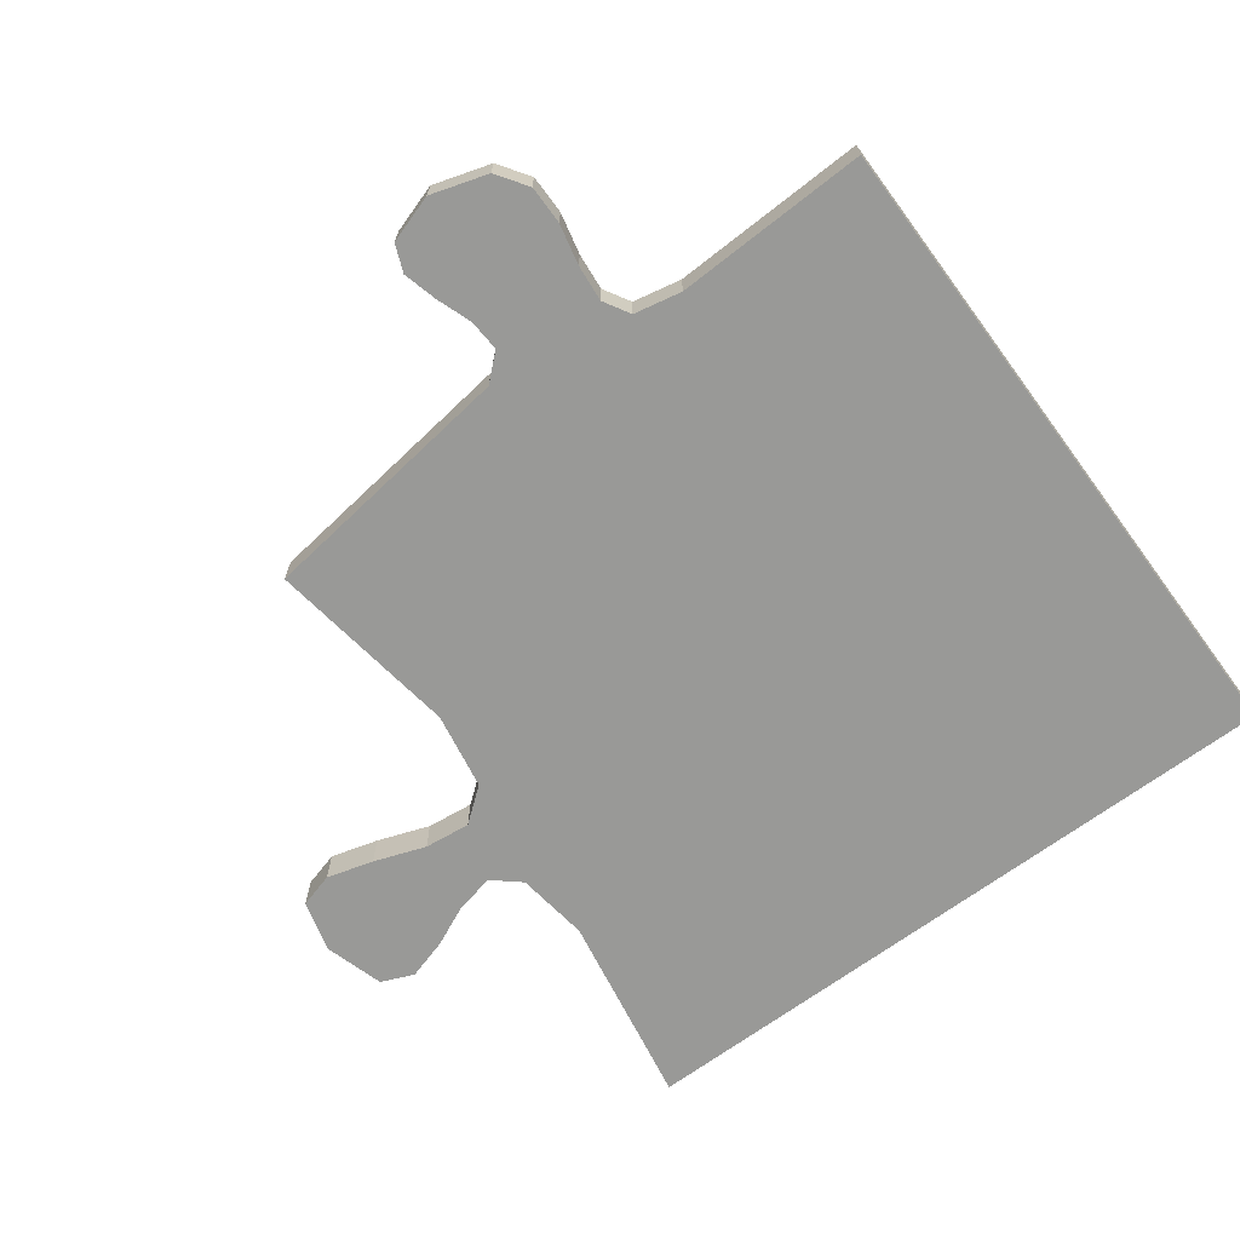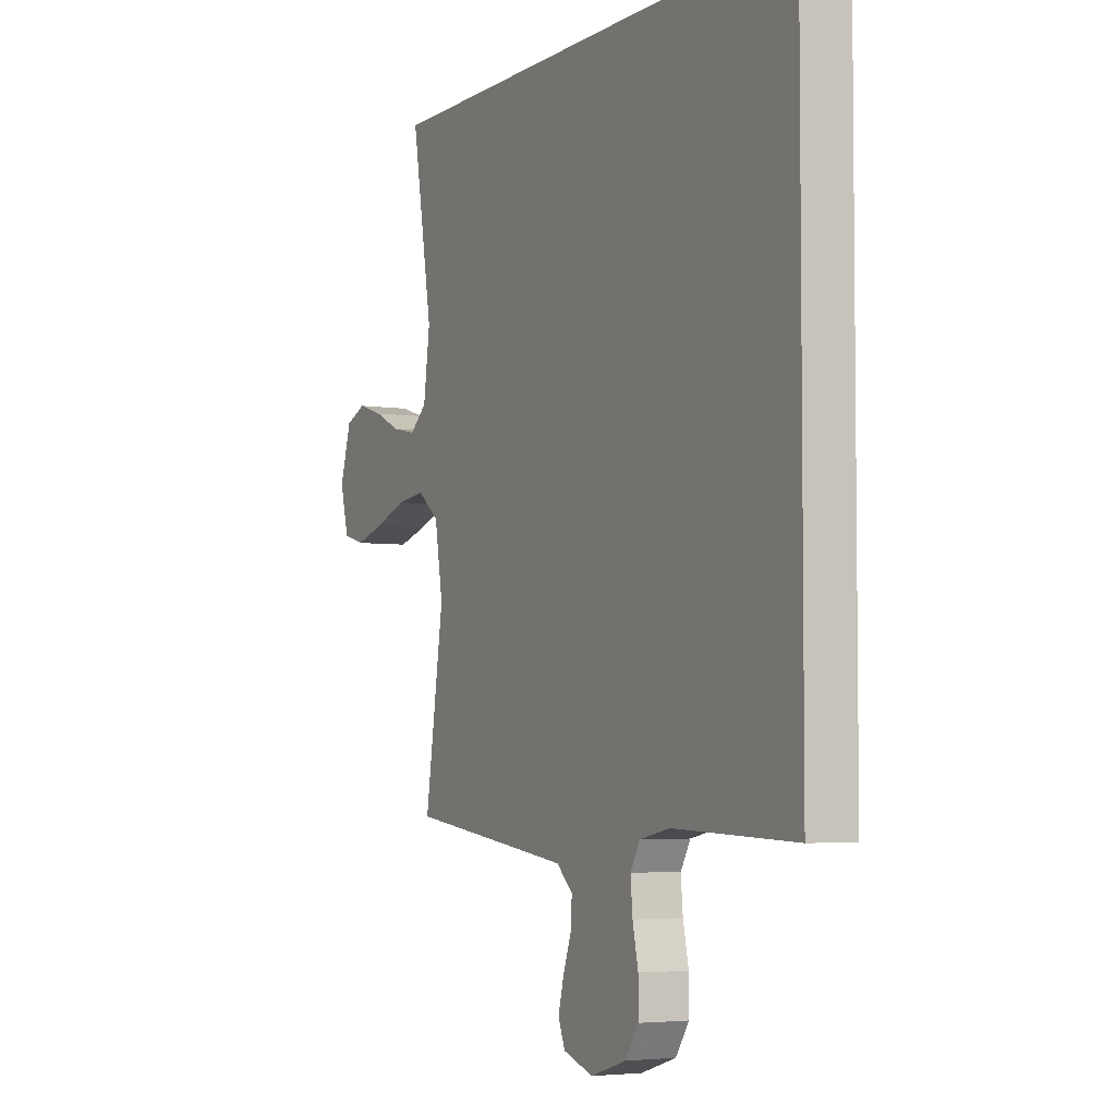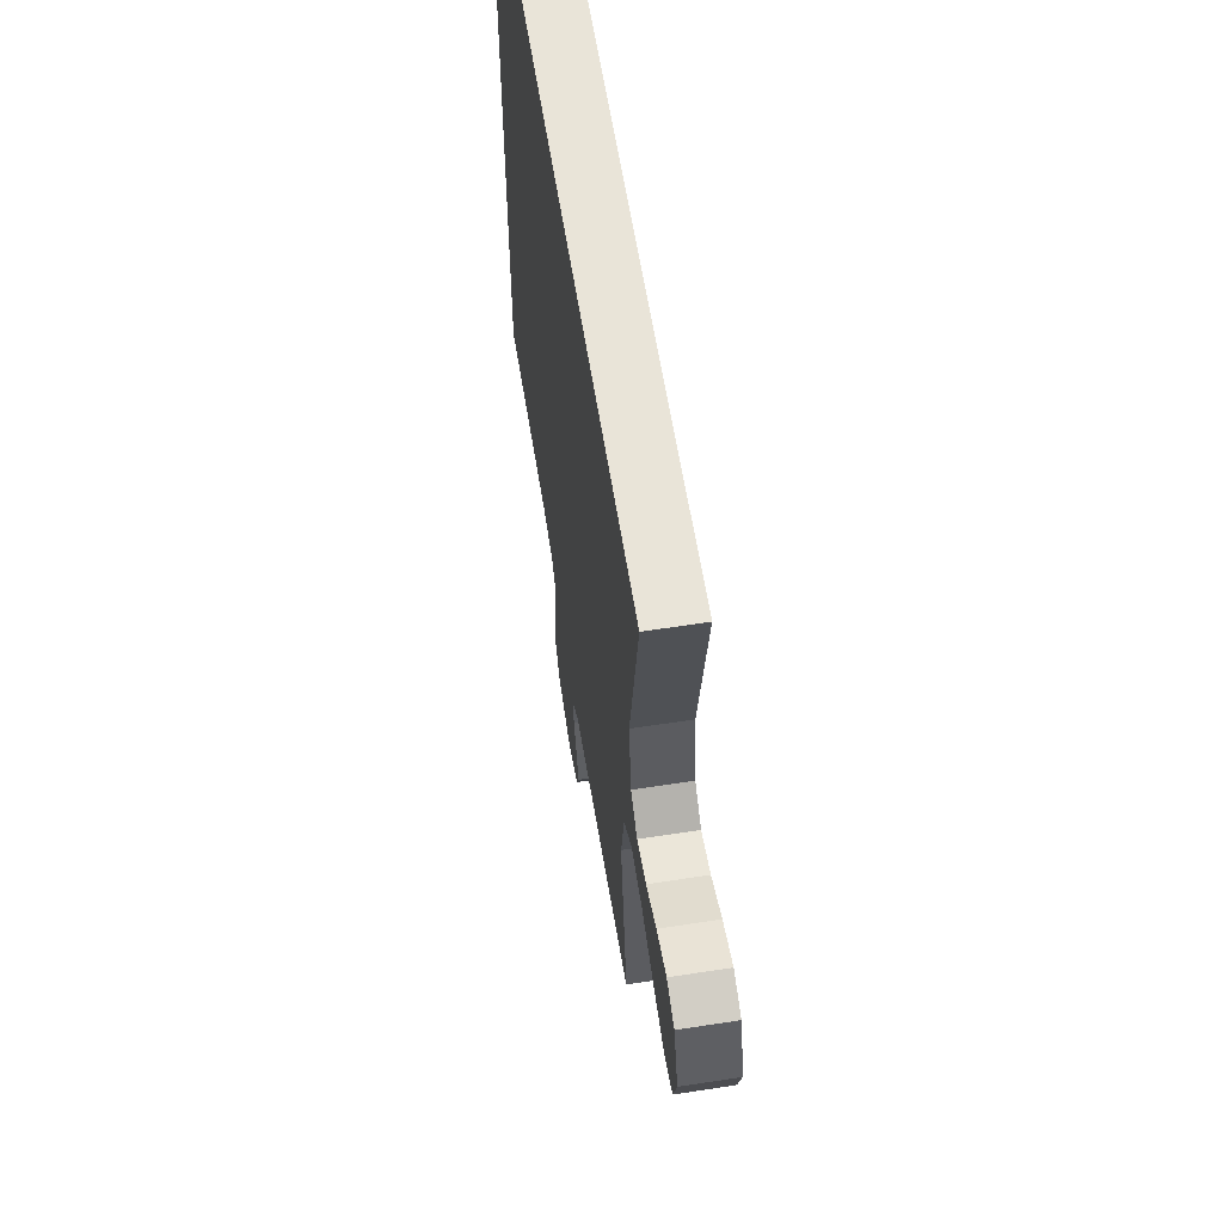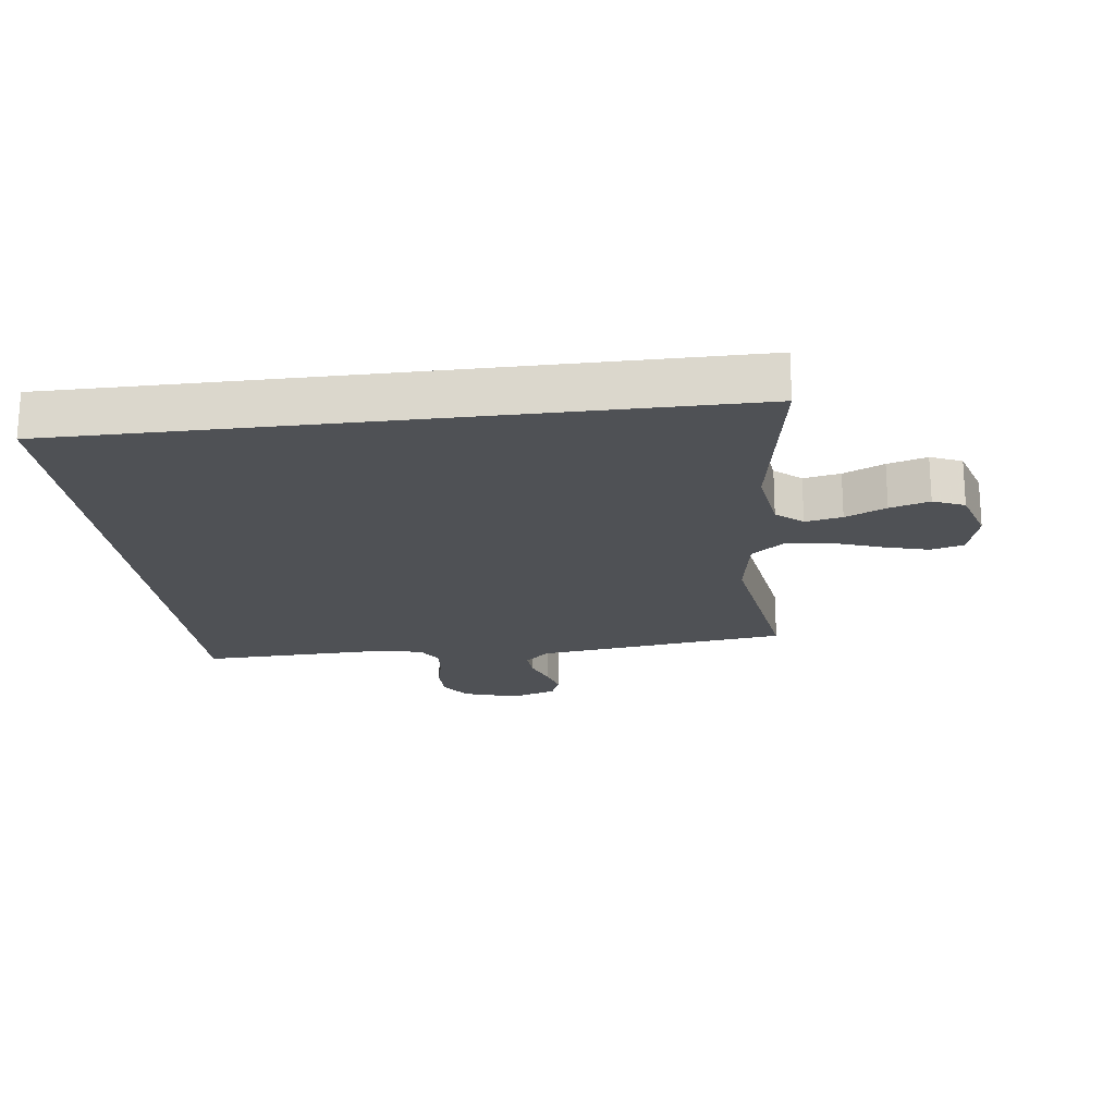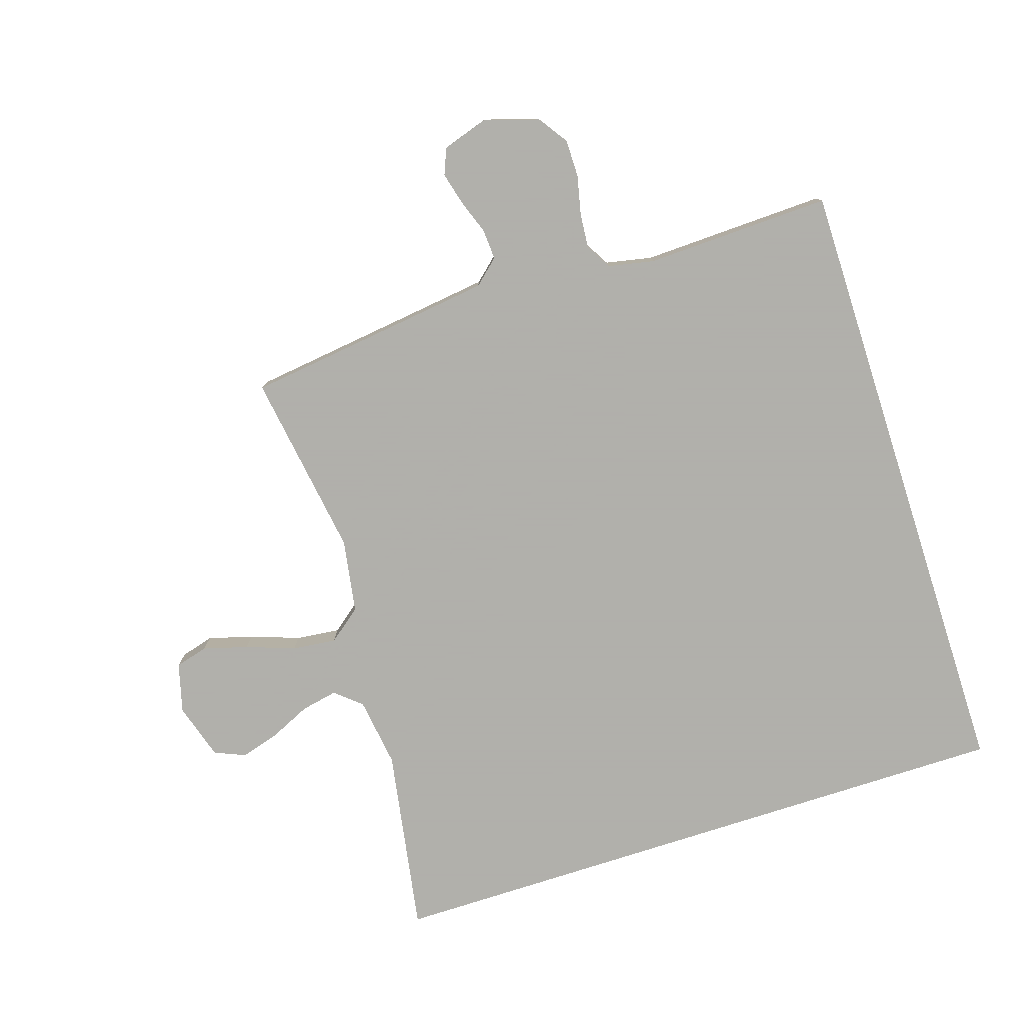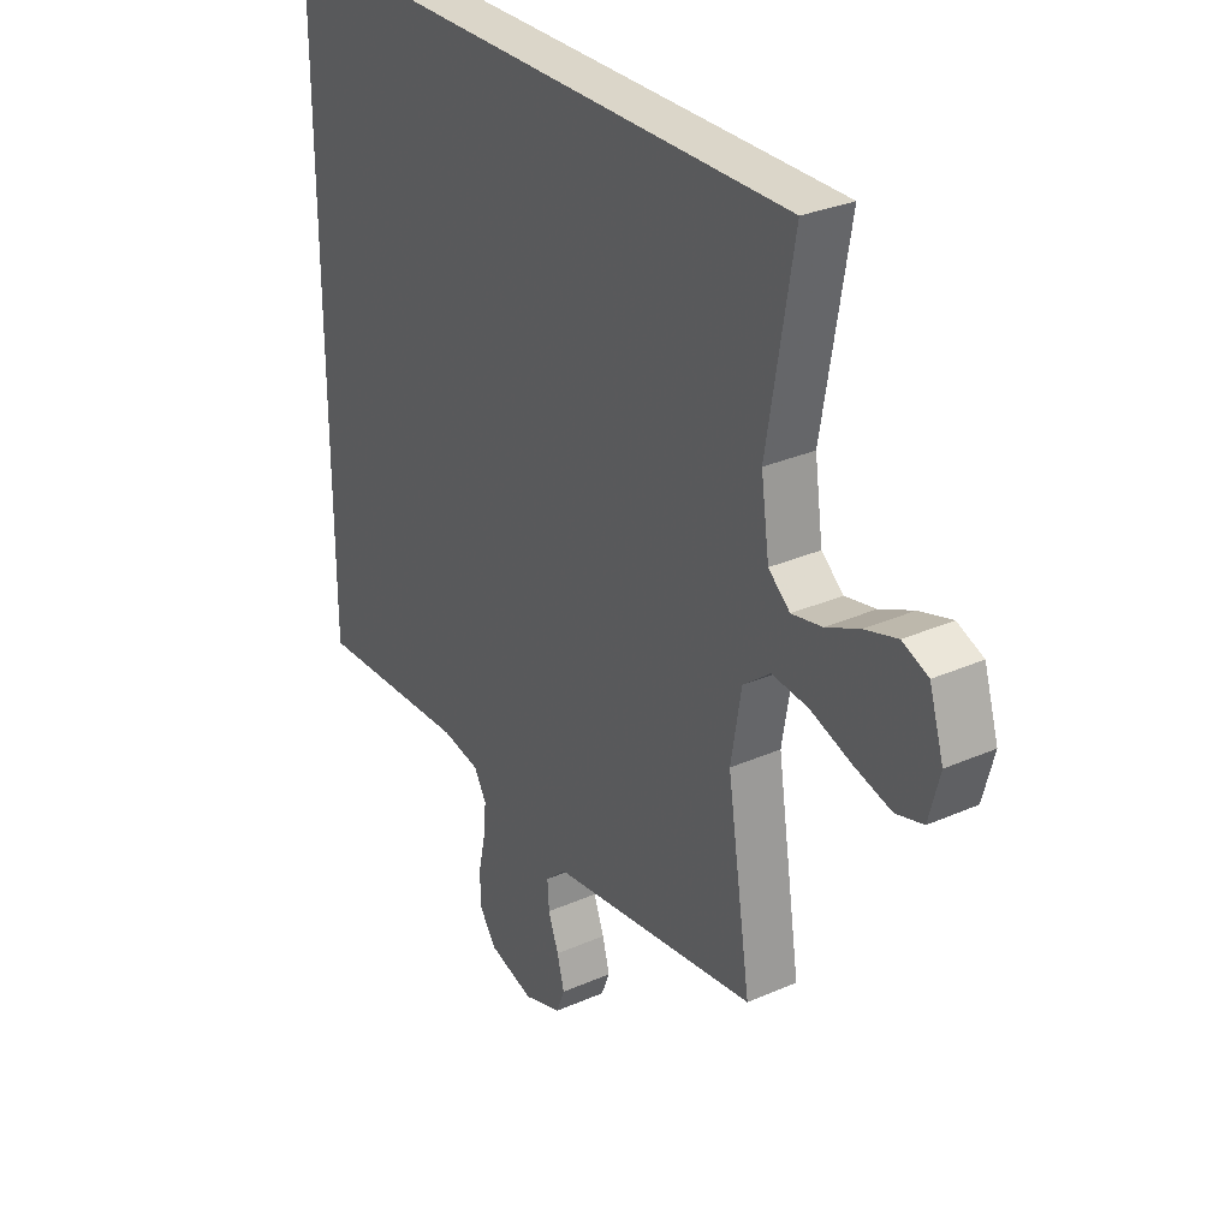
<metadata>
{"format":"obj","ext":"obj","renderer":"f3d","projection":"perspective","resolution":1024,"background":"white","views":[{"elev":-68.8,"azim":-143.6,"up":"+Y"},{"elev":-4.3,"azim":-116.9,"up":"+Z"},{"elev":60.7,"azim":81.0,"up":"+Z"},{"elev":-19.9,"azim":7.0,"up":"+Y"},{"elev":-78.4,"azim":-162.2,"up":"+Y"},{"elev":30.1,"azim":57.3,"up":"+Z"}]}
</metadata>
<code>
v -0.5 0.07 0.5
v 0.551 0.07 0.5
v 0.5 0.07 0.2
v 0.516 0.07 0.087
v 0.558 0.07 0.051
v 0.617 0.07 0.063
v 0.682 0.07 0.093
v 0.745 0.07 0.112
v 0.795 0.07 0.091
v 0.823 0.07 0
v 0.802 0.07 -0.08
v 0.749 0.07 -0.095
v 0.677 0.07 -0.075
v 0.598 0.07 -0.047
v 0.527 0.07 -0.039
v 0.474 0.07 -0.081
v 0.454 0.07 -0.2
v 0.5 0.07 -0.5
v 0.2 0.07 -0.539
v 0.094 0.07 -0.553
v 0.054 0.07 -0.589
v 0.057 0.07 -0.638
v 0.077 0.07 -0.693
v 0.091 0.07 -0.746
v 0.074 0.07 -0.788
v 0 0.07 -0.812
v -0.088 0.07 -0.785
v -0.121 0.07 -0.737
v -0.121 0.07 -0.677
v -0.107 0.07 -0.614
v -0.102 0.07 -0.558
v -0.126 0.07 -0.517
v -0.2 0.07 -0.502
v -0.5 0.07 -0.512
v -0.5 0 0.5
v 0.551 0 0.5
v 0.5 0 0.2
v 0.516 0 0.087
v 0.558 0 0.051
v 0.617 0 0.063
v 0.682 0 0.093
v 0.745 0 0.112
v 0.795 0 0.091
v 0.823 0 0
v 0.802 0 -0.08
v 0.749 0 -0.095
v 0.677 0 -0.075
v 0.598 0 -0.047
v 0.527 0 -0.039
v 0.474 0 -0.081
v 0.454 0 -0.2
v 0.5 0 -0.5
v 0.2 0 -0.539
v 0.094 0 -0.553
v 0.054 0 -0.589
v 0.057 0 -0.638
v 0.077 0 -0.693
v 0.091 0 -0.746
v 0.074 0 -0.788
v 0 0 -0.812
v -0.088 0 -0.785
v -0.121 0 -0.737
v -0.121 0 -0.677
v -0.107 0 -0.614
v -0.102 0 -0.558
v -0.126 0 -0.517
v -0.2 0 -0.502
v -0.5 0 -0.512
f 1 2 3
f 34 1 3
f 33 34 3
f 32 33 3 4
f 31 32 4 5
f 30 31 5 6
f 28 29 30
f 27 28 30
f 26 27 30
f 25 26 30
f 24 25 30
f 23 24 30
f 22 23 30
f 21 22 30
f 20 21 30
f 17 18 19
f 16 17 19 20
f 12 13 14
f 11 12 14
f 10 11 14
f 9 10 14
f 8 9 14
f 7 8 14
f 6 7 14
f 6 14 15
f 16 20 30
f 16 30 6
f 6 15 16
f 37 36 35
f 37 35 68
f 37 68 67
f 38 37 67 66
f 39 38 66 65
f 40 39 65 64
f 64 63 62
f 64 62 61
f 64 61 60
f 64 60 59
f 64 59 58
f 64 58 57
f 64 57 56
f 64 56 55
f 64 55 54
f 53 52 51
f 54 53 51 50
f 48 47 46
f 48 46 45
f 48 45 44
f 48 44 43
f 48 43 42
f 48 42 41
f 48 41 40
f 49 48 40
f 64 54 50
f 40 64 50
f 50 49 40
f 1 35 36 2
f 2 36 37 3
f 3 37 38 4
f 4 38 39 5
f 5 39 40 6
f 6 40 41 7
f 7 41 42 8
f 8 42 43 9
f 9 43 44 10
f 10 44 45 11
f 11 45 46 12
f 12 46 47 13
f 13 47 48 14
f 14 48 49 15
f 15 49 50 16
f 16 50 51 17
f 17 51 52 18
f 18 52 53 19
f 19 53 54 20
f 20 54 55 21
f 21 55 56 22
f 22 56 57 23
f 23 57 58 24
f 24 58 59 25
f 25 59 60 26
f 26 60 61 27
f 27 61 62 28
f 28 62 63 29
f 29 63 64 30
f 30 64 65 31
f 31 65 66 32
f 32 66 67 33
f 33 67 68 34
f 34 68 35 1

</code>
